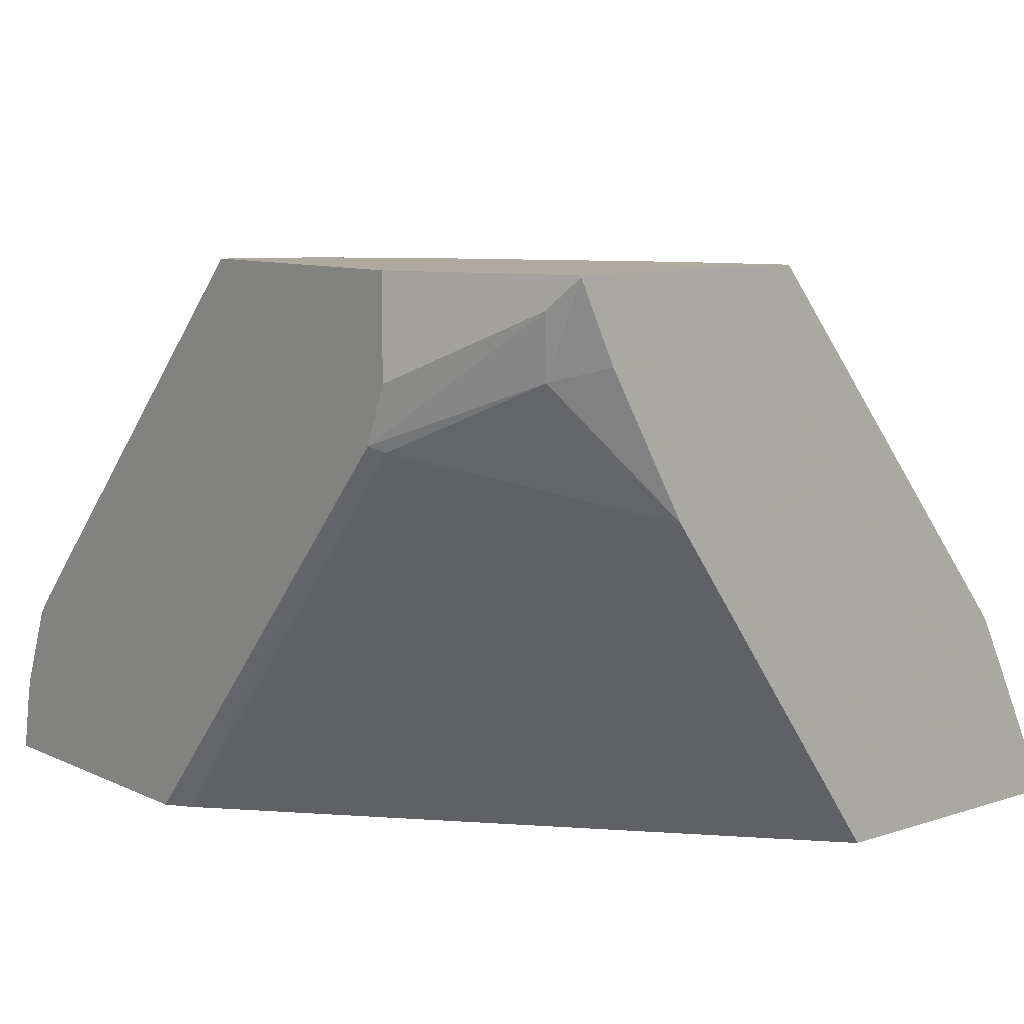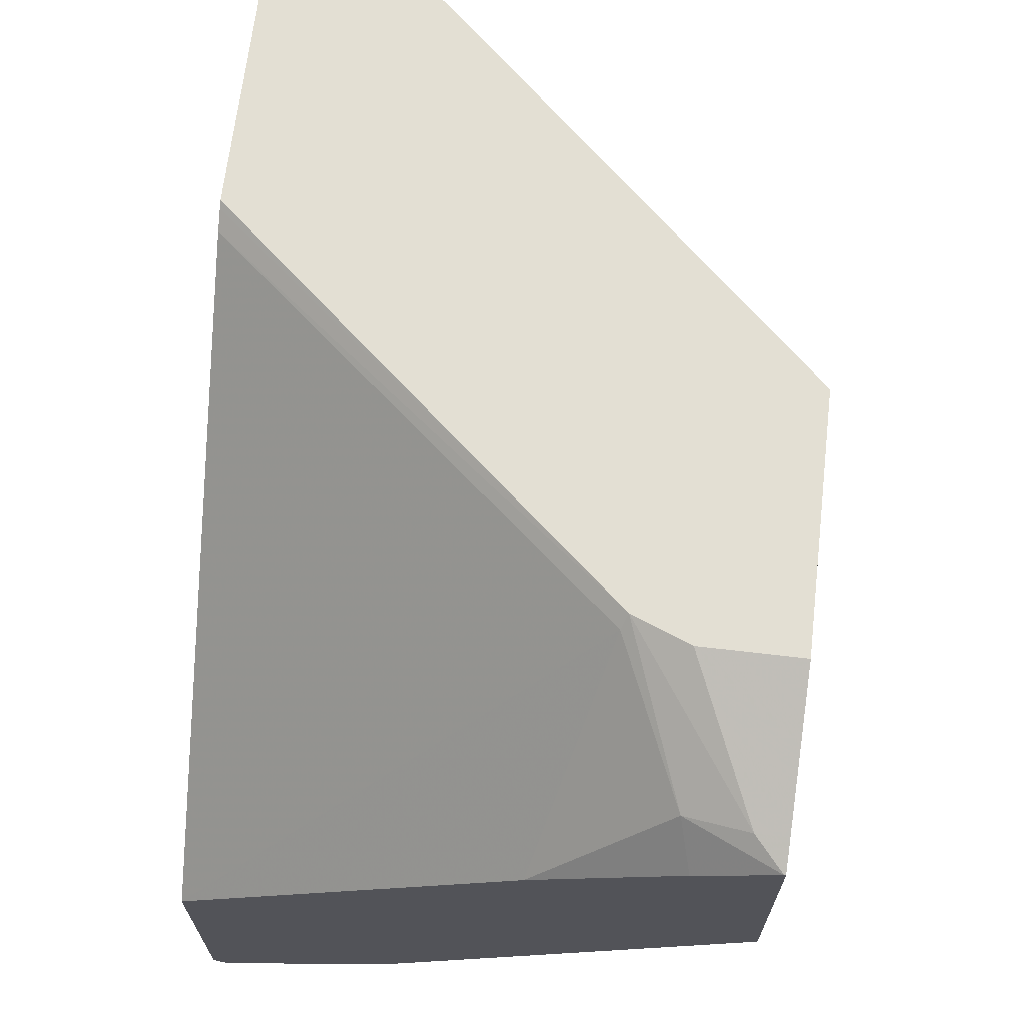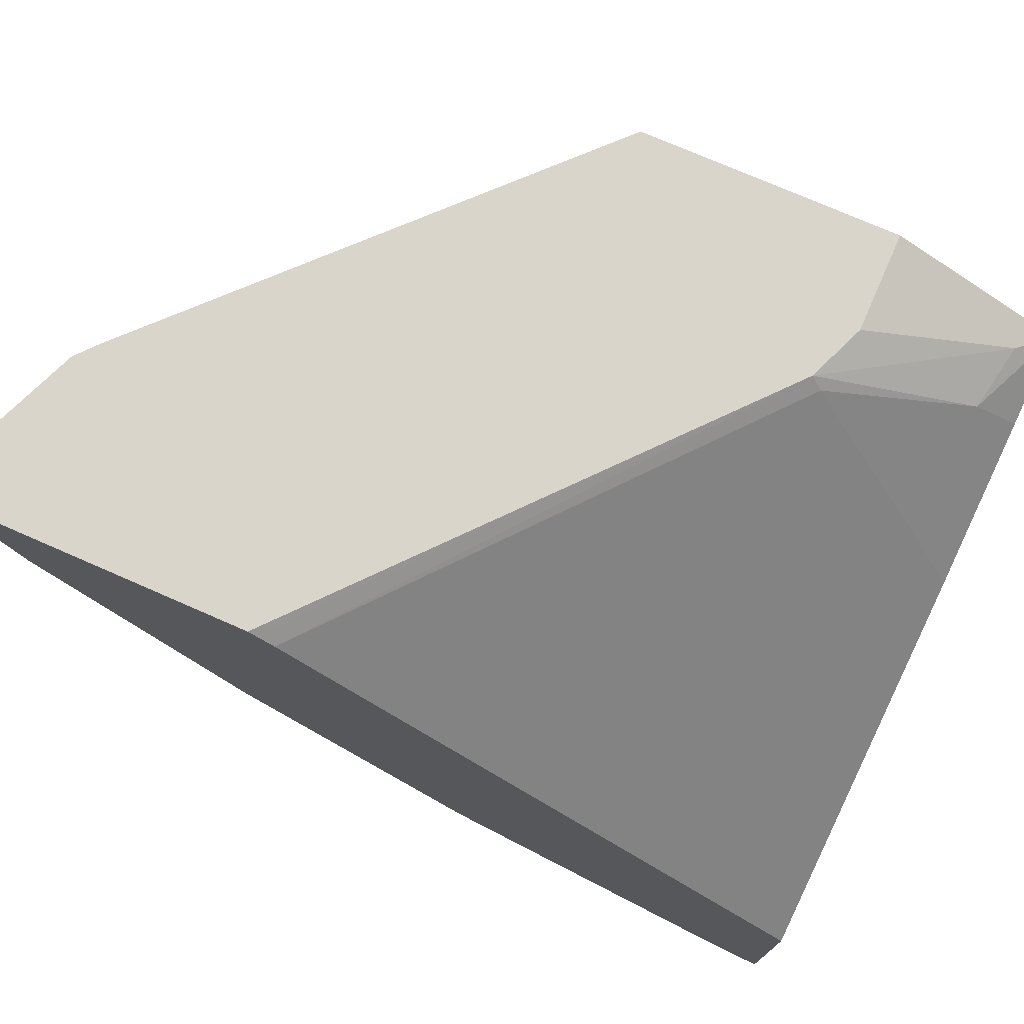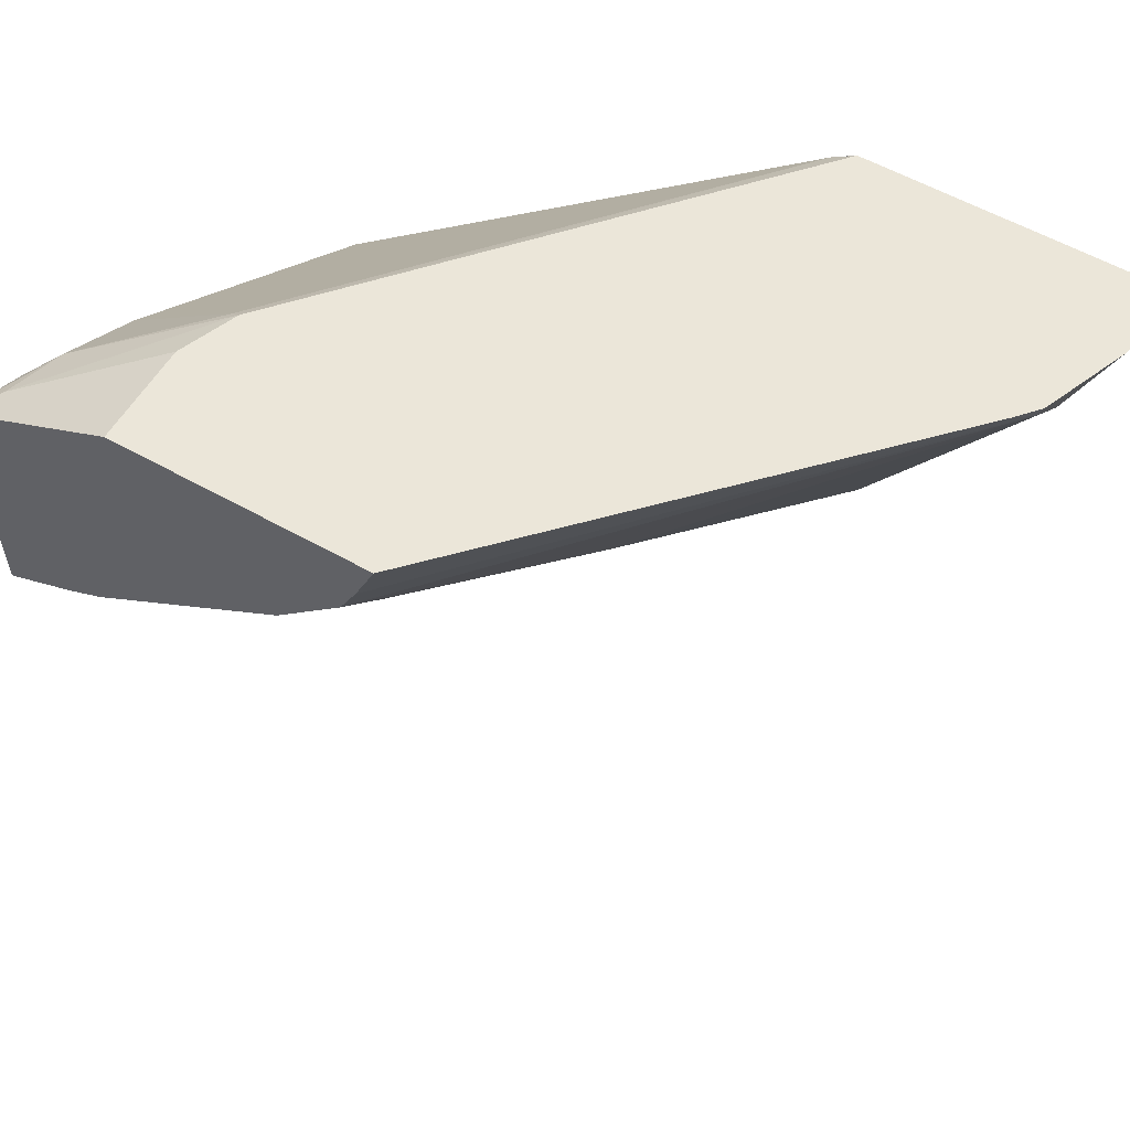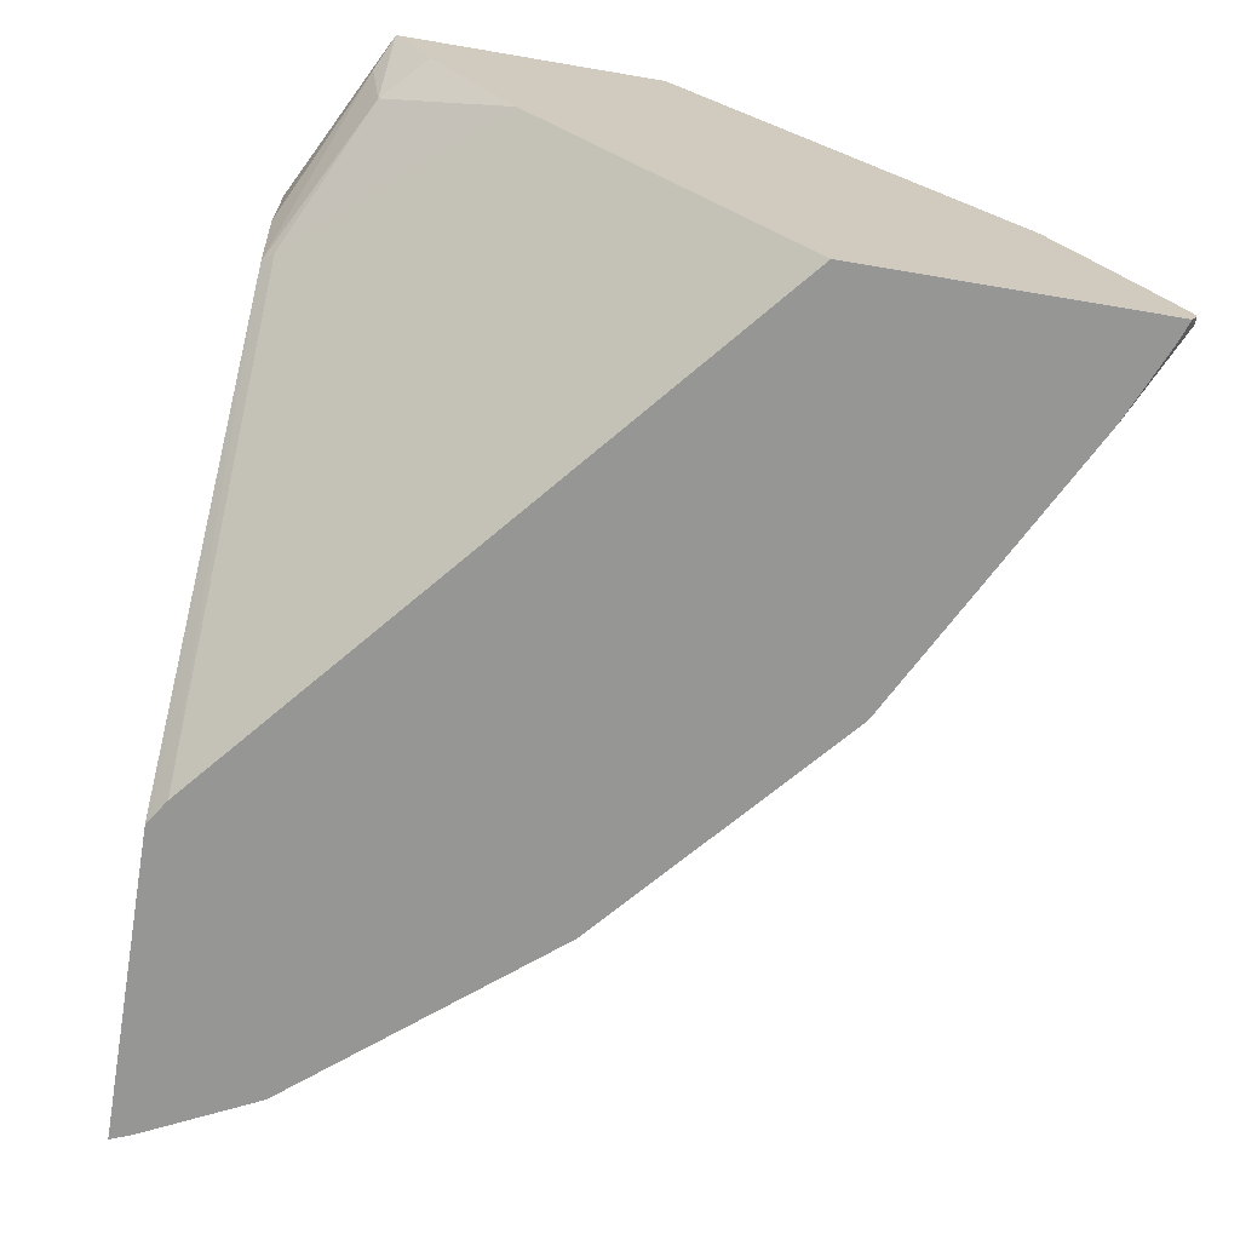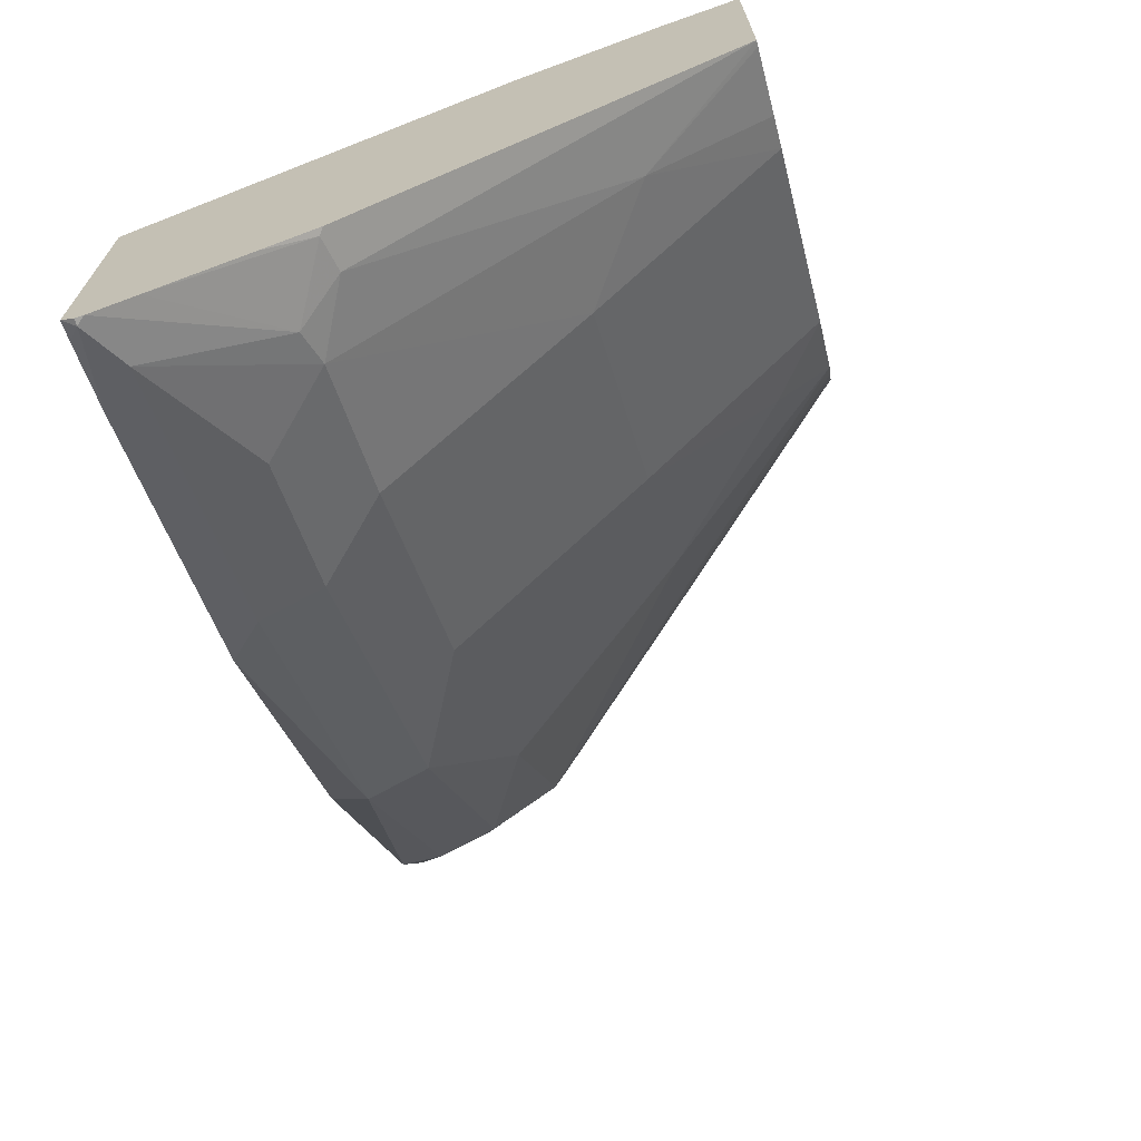
<metadata>
{"format":"obj","ext":"obj","renderer":"f3d","projection":"perspective","resolution":1024,"background":"white","views":[{"elev":9.4,"azim":49.9,"up":"+Y"},{"elev":67.0,"azim":96.7,"up":"+Z"},{"elev":74.2,"azim":23.7,"up":"+Z"},{"elev":57.2,"azim":-149.6,"up":"+Z"},{"elev":-67.7,"azim":80.3,"up":"+Y"},{"elev":-69.6,"azim":105.2,"up":"+Z"}]}
</metadata>
<code>
v -0.3223 -0.04027 -0.8862
v -0.3185 -0.03602 -0.8853
v -0.3185 -0.04027 -0.8862
v -0.3185 -0.04109 -0.8858
v -0.3186 -0.04757 -0.8826
v -0.3296 -0.04757 -0.8789
v -0.3699 -0.04757 -0.8624
v -0.4297 -0.02682 -0.8325
v -0.3491 -0.02682 -0.8728
v -0.3626 0.04533 -0.8359
v -0.3185 -0.01167 -0.8731
v -0.3185 -0.04757 -0.8826
v -0.4688 -0.04757 -0.813
v -0.531 -0.04757 -0.7818
v -0.5103 -0.02682 -0.7922
v -0.5036 0.01008 -0.7855
v -0.423 0.01008 -0.8258
v -0.3827 0.05036 -0.8258
v -0.3424 0.07052 -0.8258
v -0.3223 0.06715 -0.8325
v -0.3185 0.03983 -0.8469
v -0.3185 -0.04757 -0.7214
v -0.6672 -0.04757 -0.6672
v -0.6713 -0.02682 -0.6714
v -0.6646 0.01008 -0.6647
v -0.5841 0.05036 -0.7049
v -0.4633 0.05036 -0.7855
v -0.423 0.1712 -0.7049
v -0.3626 0.2148 -0.6982
v -0.3185 0.2867 -0.6539
v -0.3185 0.06967 -0.8312
v -0.3185 0.1551 -0.5759
v -0.423 0.1913 -0.4633
v -0.6269 -0.04757 -0.4658
v -0.7818 -0.04757 -0.531
v -0.7922 -0.02682 -0.5103
v -0.7855 0.01008 -0.5036
v -0.7049 0.05036 -0.5841
v -0.5439 0.2518 -0.5438
v -0.5439 0.1712 -0.6244
v -0.3827 0.2867 -0.6244
v -0.3626 0.2867 -0.6347
v -0.3223 0.2867 -0.6525
v -0.3185 0.2867 -0.5055
v -0.3185 0.2398 -0.5275
v -0.3424 0.2316 -0.5036
v -0.4298 0.1948 -0.4564
v -0.6373 -0.04757 -0.4589
v -0.8129 -0.04757 -0.4688
v -0.818 -0.04757 -0.4564
v -0.8124 -0.01665 -0.4564
v -0.8091 -0.001695 -0.4564
v -0.7956 0.03204 -0.4564
v -0.7889 0.04866 -0.4564
v -0.7855 0.05036 -0.4633
v -0.6243 0.1712 -0.5438
v -0.5439 0.2867 -0.5036
v -0.5143 0.2867 -0.5331
v -0.5036 0.2867 -0.5438
v -0.3185 0.2858 -0.5055
v -0.3357 0.2867 -0.4968
v -0.3357 0.2685 -0.4968
v -0.6411 -0.04757 -0.4564
v -0.4163 0.2284 -0.4564
v -0.7787 0.06064 -0.4564
v -0.566 0.2867 -0.4564
v -0.5539 0.2867 -0.4838
v -0.4163 0.2867 -0.4564
f 32 46 33
f 30 61 44
f 32 45 46
f 30 66 68
f 30 68 61
f 33 46 47
f 36 49 50
f 34 47 48
f 35 49 36
f 36 50 51
f 36 51 52
f 30 67 66
f 36 52 37
f 33 47 34
f 30 57 67
f 27 40 28
f 30 59 58
f 30 41 59
f 30 42 41
f 30 43 42
f 29 41 42
f 29 43 30
f 29 42 43
f 28 40 41
f 28 41 29
f 26 40 27
f 25 40 26
f 25 39 40
f 25 38 39
f 37 52 53
f 30 58 57
f 37 53 54
f 47 51 50
f 37 55 38
f 25 37 38
f 61 64 62
f 61 68 64
f 55 57 56
f 55 67 57
f 55 66 67
f 55 65 66
f 54 65 55
f 47 50 63
f 47 52 51
f 47 53 52
f 47 54 53
f 47 65 54
f 47 66 65
f 37 54 55
f 47 68 66
f 47 62 64
f 47 63 48
f 46 62 47
f 46 60 62
f 45 60 46
f 44 62 60
f 44 61 62
f 40 59 41
f 39 56 57
f 39 59 40
f 39 58 59
f 39 57 58
f 38 56 39
f 38 55 56
f 47 64 68
f 25 36 37
f 10 20 11
f 24 35 36
f 5 35 23
f 5 49 35
f 5 50 49
f 5 63 50
f 5 48 63
f 5 34 48
f 5 22 34
f 5 12 22
f 4 12 5
f 2 4 3
f 2 12 4
f 2 22 12
f 2 32 22
f 2 45 32
f 2 60 45
f 2 44 60
f 2 30 44
f 2 31 30
f 2 21 31
f 2 11 21
f 2 10 11
f 2 9 10
f 1 8 9
f 1 7 8
f 1 6 7
f 1 5 6
f 1 4 5
f 1 3 4
f 1 2 3
f 5 23 14
f 5 14 13
f 1 9 2
f 5 7 6
f 5 13 7
f 23 35 24
f 22 33 34
f 22 32 33
f 20 31 21
f 19 30 31
f 19 29 30
f 18 29 19
f 18 28 29
f 18 27 28
f 16 18 17
f 16 27 18
f 16 26 27
f 16 25 26
f 15 25 16
f 19 31 20
f 14 24 15
f 15 24 25
f 8 13 14
f 8 14 15
f 7 13 8
f 8 16 17
f 8 17 9
f 9 17 18
f 8 15 16
f 9 18 10
f 10 19 20
f 24 36 25
f 10 18 19
f 11 20 21
f 14 23 24

</code>
